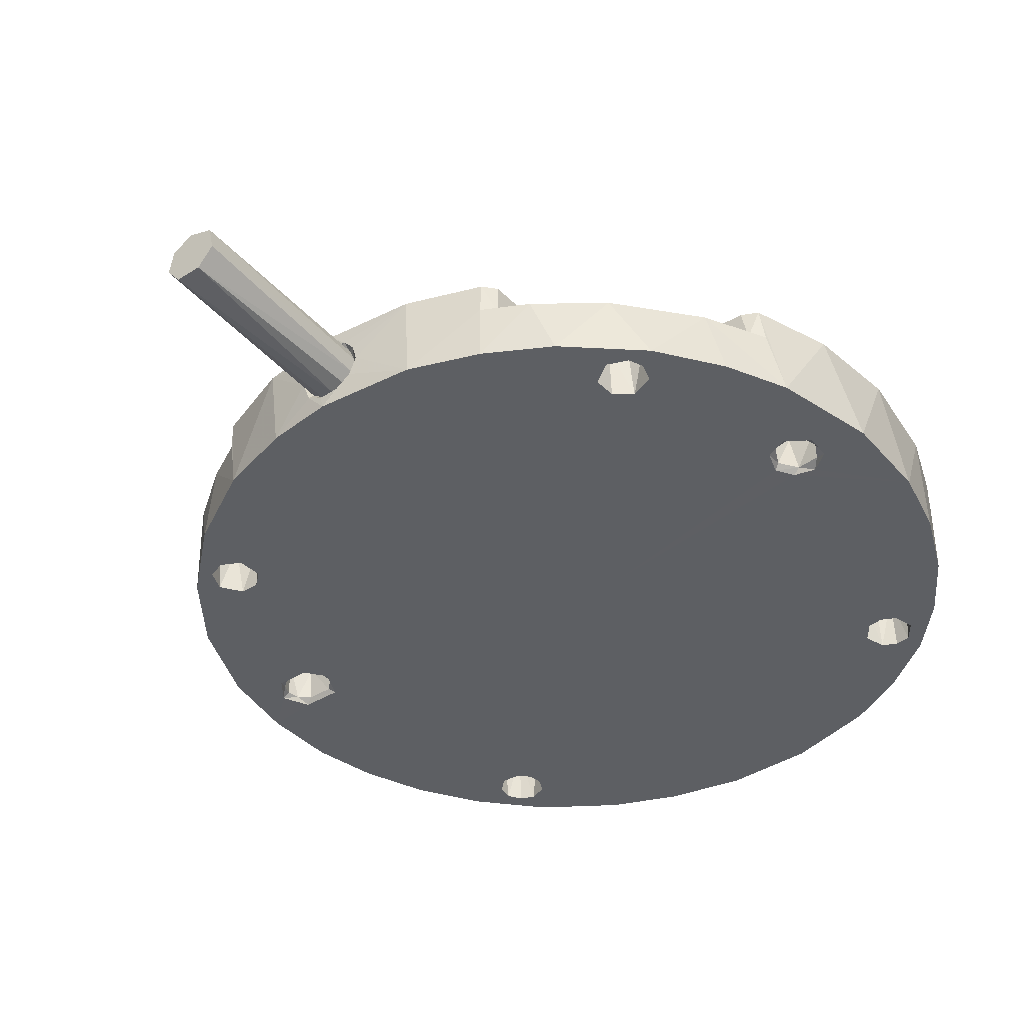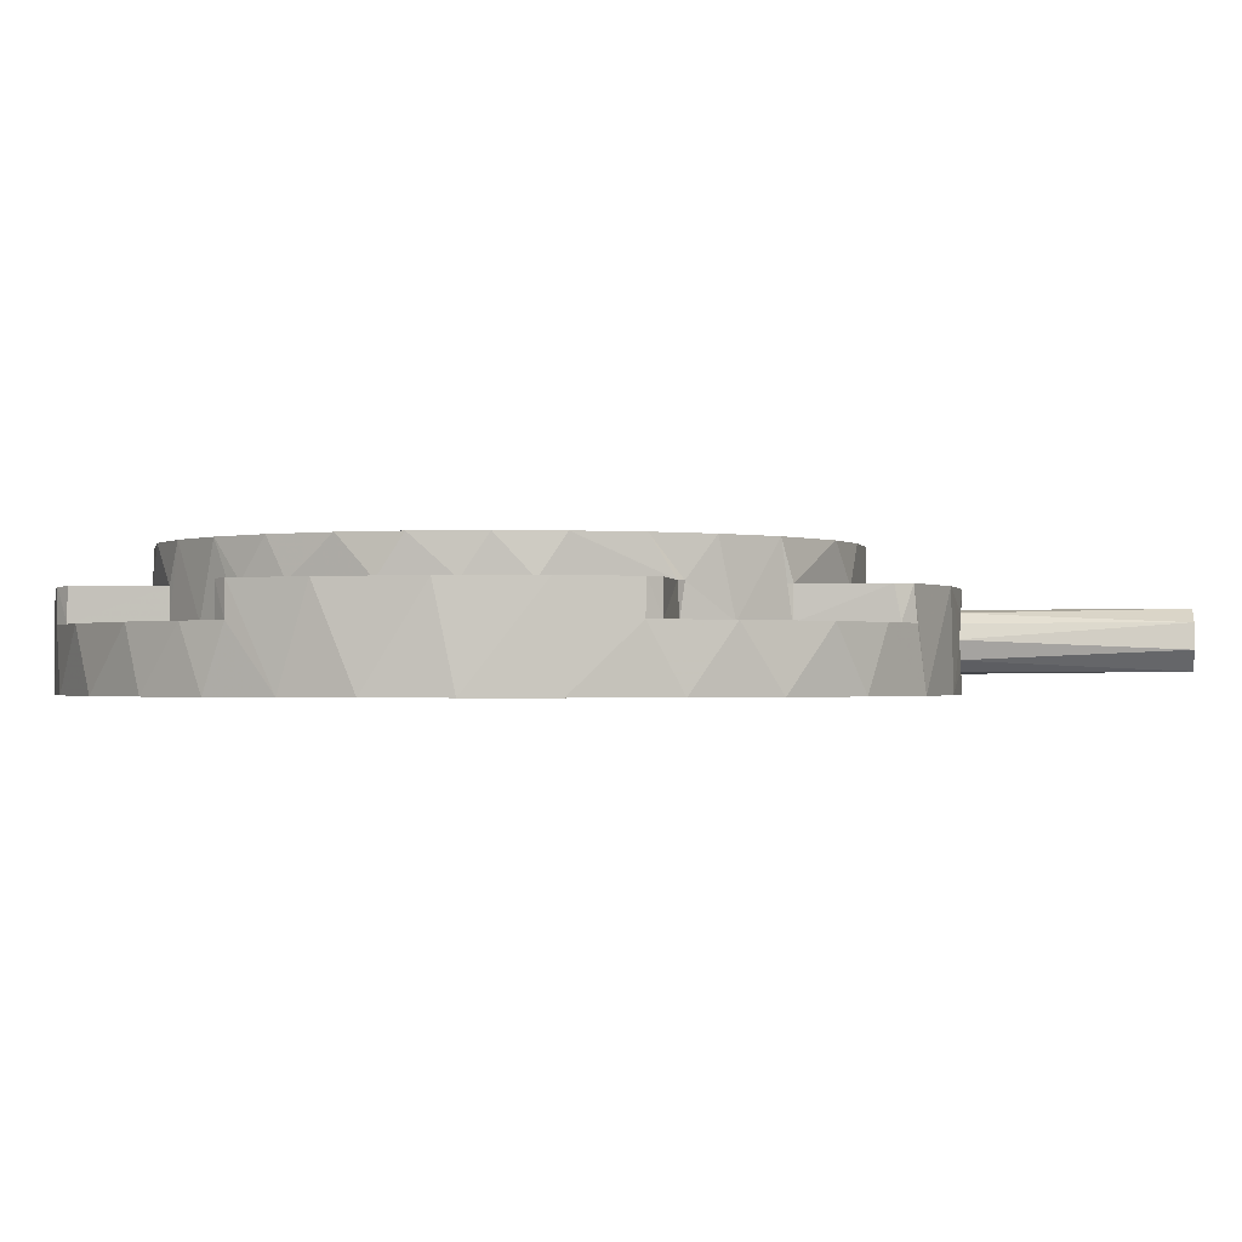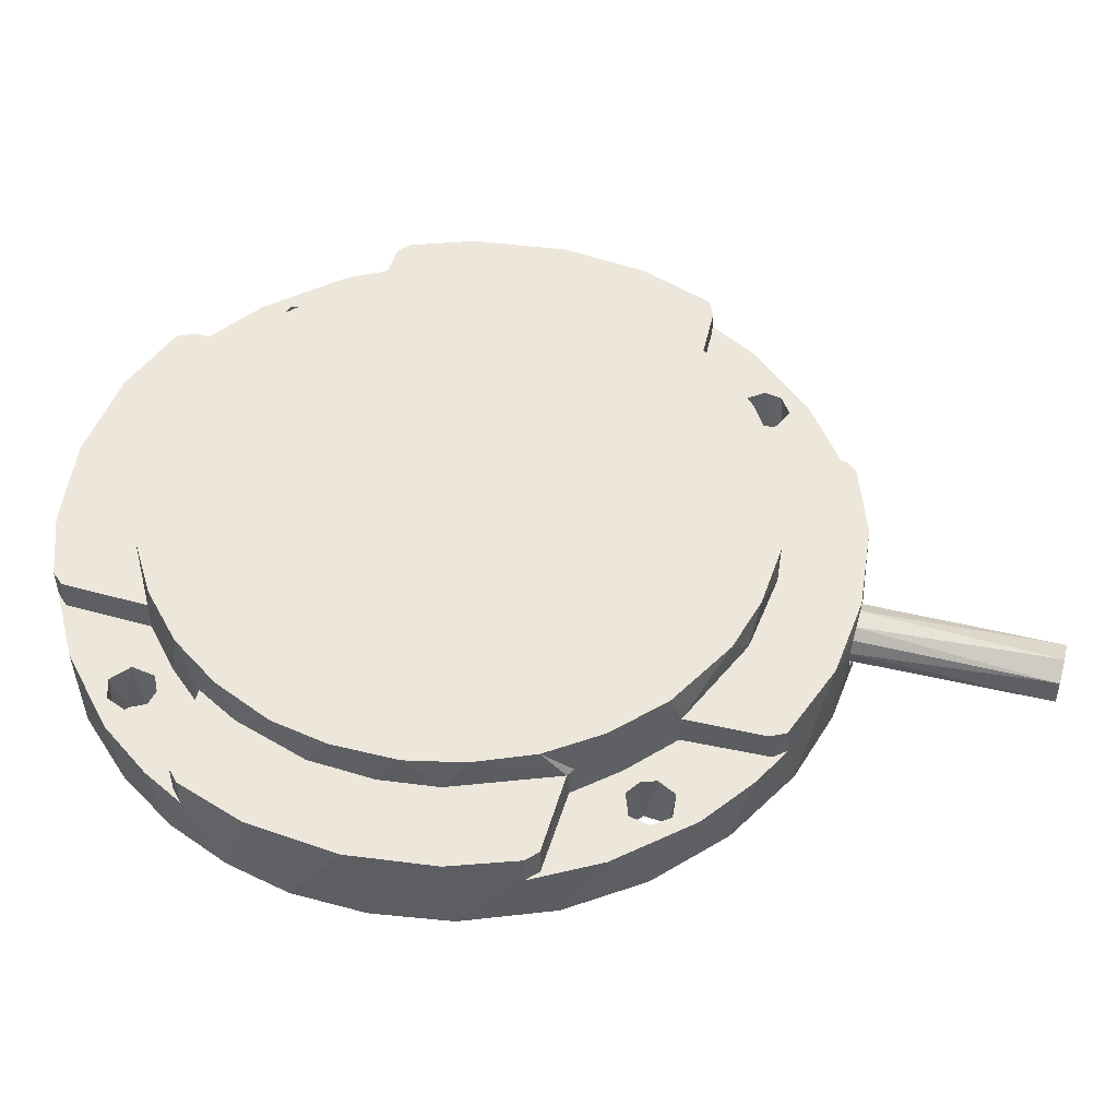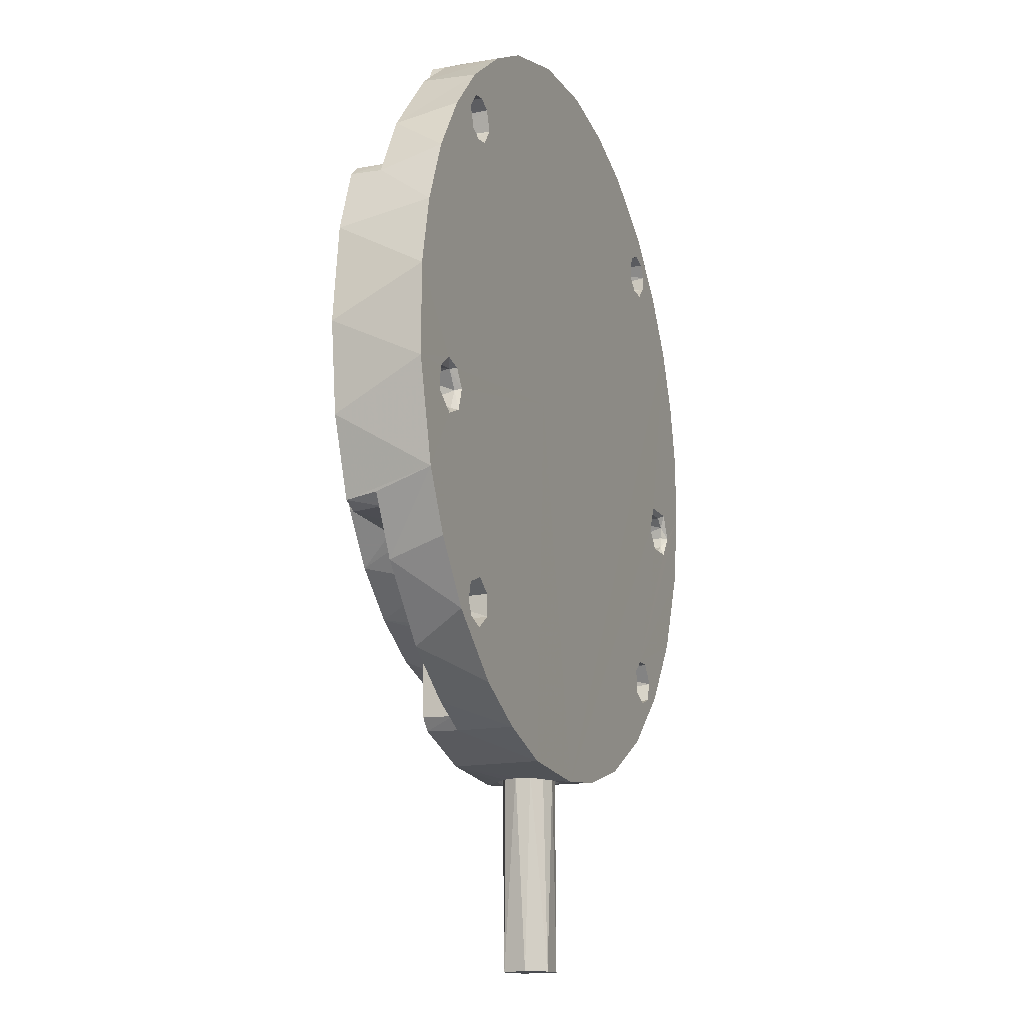
<metadata>
{"format":"obj","ext":"obj","renderer":"f3d","projection":"perspective","resolution":1024,"background":"white","views":[{"elev":-40.4,"azim":37.3,"up":"+Z"},{"elev":-1.1,"azim":-82.9,"up":"+Z"},{"elev":50.5,"azim":-75.1,"up":"+Z"},{"elev":-14.0,"azim":111.6,"up":"+Y"}]}
</metadata>
<code>
v 0.0563 0.01445 0.021
v 0.05063 0.02847 0.021
v -0.05774 -0.006644 0.021
v 0.01308 0.05663 0.021
v 0.00198 0.05797 0.021
v -0.01057 0.05715 0.021
v -0.05062 -0.02847 0.021
v 0.05811 -0.00128 0.021
v -0.05528 -0.01755 0.021
v -0.04372 -0.03812 0.021
v -0.0345 -0.04676 0.021
v -0.02066 -0.05432 0.021
v -0.009855 -0.05716 0.021
v 0.002689 -0.05806 0.021
v 0.04372 0.03812 0.021
v 0.0345 0.04676 0.021
v -0.02494 0.05245 0.021
v -0.03505 0.04621 0.021
v -0.04386 0.03809 0.021
v -0.05056 0.02843 0.021
v -0.05561 0.01691 0.021
v -0.0577 0.005931 0.021
v 0.02494 -0.05245 0.021
v 0.03505 -0.04621 0.021
v 0.04386 -0.03809 0.021
v 0.01373 -0.05635 0.021
v 0.05561 -0.01691 0.021
v 0.02491 0.05238 0.021
v 0.05056 -0.02843 0.021
v 0.0593 -0.0141 0.005
v 0.05711 -0.006869 0.005
v 0.06238 -0.01325 0.005
v 0.0561 -0.01145 0.005
v 0.06228 -0.0064 0.005
v 0.0641 -0.0107 0.005
v -0.05664 -0.006497 0.005
v -0.05672 -0.01358 0.005
v -0.06278 -0.006248 0.005
v -0.06286 -0.01369 0.005
v -0.06525 -0.01 0.005
v -0.05492 -0.01 0.005
v -0.03279 -0.04834 0.008
v -0.03269 -0.04852 0.014
v -0.03348 -0.04749 0.014
v -0.03244 -0.06358 0.014
v -0.03224 -0.06465 0.008
v -0.04834 -0.03284 0.008
v -0.04742 -0.03356 0.014
v -0.04899 -0.03263 0.014
v -0.06471 -0.03226 0.008
v -0.06465 -0.03224 0.014
v -0.04799 0.03295 0.014
v -0.04819 0.03283 0.008
v -0.06471 0.03226 0.014
v -0.06465 0.03224 0.008
v -0.0329 0.04812 0.008
v -0.03284 0.04814 0.014
v -0.03226 0.06471 0.008
v -0.03224 0.06465 0.014
v 0.03279 0.04834 0.008
v 0.03269 0.04852 0.014
v 0.03348 0.04749 0.014
v 0.03244 0.06358 0.014
v 0.03224 0.06465 0.008
v 0.04834 0.03284 0.008
v 0.04803 0.03288 0.014
v 0.06471 0.03226 0.008
v 0.06465 0.03224 0.014
v 0.0329 -0.04812 0.008
v 0.03284 -0.04814 0.014
v 0.03226 -0.06471 0.008
v 0.03224 -0.06465 0.014
v 0.05432 0.02066 0.014
v 0.05789 0.005242 0.014
v 0.05715 -0.01057 0.014
v 0.0525 -0.02482 0.014
v 0.01691 -0.05561 0.014
v 0.00128 -0.05811 0.014
v -0.01445 -0.0563 0.014
v -0.05663 -0.01308 0.014
v -0.05797 -0.00198 0.014
v -0.05715 0.01057 0.014
v -0.0525 0.02482 0.014
v 0.01445 0.0563 0.014
v -0.00128 0.05811 0.014
v -0.01691 0.05561 0.014
v -0.04155 -0.04056 0.008
v -0.04101 0.04101 0.008
v 0.04155 0.04056 0.008
v 0.04799 -0.03295 0.014
v 0.04819 -0.03283 0.008
v 0.04101 -0.04101 0.008
v 0.06358 -0.03244 0.014
v 0.06465 -0.03224 0.008
v 0.05826 -0.006223 -0.001984
v 0.0624 -0.006609 -0.001984
v 0.06408 -0.009863 -0.001994
v 0.06298 -0.01279 -0.001994
v 0.06062 -0.01398 -0.001998
v 0.0576 -0.01339 -0.001984
v 0.05586 -0.009614 -0.001984
v -0.05747 -0.0062 -0.002013
v -0.05527 -0.008371 -0.002002
v -0.05525 -0.01176 -0.002
v -0.05773 -0.01385 -0.001982
v -0.06223 -0.01387 -0.00201
v -0.06406 -0.01262 -0.001999
v -0.06506 -0.01035 -0.001988
v -0.06449 -0.007995 -0.002002
v -0.06255 -0.006225 -0.001985
v 0.03021 -0.06696 0.014
v 0.03004 -0.06707 0.008
v -0.031 -0.0665 0.014
v -0.01588 -0.07194 0.014
v -6.089e-05 -0.07355 0.01399
v 0.01658 -0.07184 0.014
v -0.03012 -0.06703 0.008
v -0.04823 -0.05563 0.008
v -0.04862 -0.05092 0.008
v -0.05115 -0.04771 0.008
v -0.05998 -0.04258 0.008
v -0.04588 -0.04205 0.008
v -0.04301 -0.04399 0.008
v -0.03802 -0.0629 0.008
v -0.04396 -0.05049 0.008
v -0.05027 -0.04368 0.008
v -0.04208 -0.04682 0.008
v -0.06708 -0.03004 0.008
v -0.06696 -0.03021 0.014
v -0.07156 -0.0175 0.014
v -0.07358 -0.0008927 0.014
v -0.07169 0.01672 0.014
v -0.06706 0.03005 0.014
v -0.06703 0.03012 0.008
v -0.005226 -0.07236 0.005773
v -0.00426 -0.07247 0.008446
v -0.006338 -0.07322 0.005708
v -0.004378 -0.07337 0.00989
v -0.002454 -0.07257 0.0101
v -0.0009587 -0.0735 0.01157
v 0.000884 -0.07264 0.01065
v 0.003387 -0.07343 0.01076
v 0.004006 -0.07249 0.008889
v 0.005371 -0.0733 0.008479
v 0.005128 -0.07238 0.006221
v 0.006268 -0.07323 0.005373
v 0.004751 -0.07242 0.003293
v 0.005003 -0.07333 0.001914
v 0.003042 -0.07255 0.001315
v 0.002173 -0.07348 -0.0002838
v 0.0005985 -0.07264 0.0003181
v -0.001558 -0.07349 -0.0004262
v -0.002002 -0.07261 0.0007191
v -0.004566 -0.07336 0.001312
v -0.004269 -0.07246 0.002508
v -0.04981 0.05003 0.008
v -0.05563 0.04823 0.008
v -0.05133 0.04623 0.008
v -0.04258 0.05998 0.008
v -0.04588 0.05128 0.008
v -0.0491 0.04277 0.008
v -0.0629 0.03802 0.008
v -0.04307 0.04368 0.008
v -0.04228 0.0483 0.008
v -0.04618 0.04216 0.008
v -0.03004 0.06708 0.008
v -0.03021 0.06696 0.014
v 0.031 0.0665 0.014
v 0.01672 0.07169 0.014
v -0.0009695 0.07355 0.014
v -0.01825 0.07132 0.014
v 0.03012 0.06703 0.008
v 0.04563 0.05115 0.008
v 0.04966 0.05027 0.008
v 0.04823 0.05563 0.008
v 0.05128 0.04588 0.008
v 0.06063 0.04185 0.008
v 0.04383 0.04314 0.008
v 0.04651 0.04208 0.008
v 0.04314 0.04951 0.008
v 0.04934 0.04301 0.008
v 0.04201 0.04623 0.008
v 0.06707 0.03004 0.008
v 0.03802 0.0629 0.008
v 0.06696 0.03021 0.014
v 0.07132 0.01825 0.014
v 0.07363 1.956e-07 0.014
v 0.07169 -0.01672 0.014
v 0.0665 -0.031 0.014
v 0.06703 -0.03012 0.008
v 0.0471 -0.05133 0.008
v 0.04941 -0.05458 0.008
v 0.05057 -0.0491 0.008
v 0.05115 -0.04563 0.008
v 0.06106 -0.04106 0.008
v 0.04241 -0.04471 0.008
v 0.04503 -0.04244 0.008
v 0.04862 -0.04241 0.008
v 0.03802 -0.0629 0.008
v 0.04285 -0.04938 0.008
v 0.05703 -0.005933 -0.002999
v 0.06087 -0.00488 -0.002991
v 0.0645 -0.007598 -0.002997
v 0.06472 -0.01217 -0.002992
v 0.06048 -0.01518 -0.002997
v 0.05627 -0.01349 -0.002997
v 0.05488 -0.009128 -0.00299
v -0.05687 -0.01467 -0.002995
v -0.05383 -0.0108 -0.002984
v -0.05627 -0.005501 -0.002984
v -0.06313 -0.01471 -0.002994
v -0.06371 -0.005544 -0.002989
v -0.06621 -0.01046 -0.002984
v -0.04484 0.04252 -0.003
v -0.04261 0.04451 -0.003
v -0.04219 0.04737 -0.003
v -0.04353 0.05003 -0.003
v -0.04682 0.05126 -0.003
v -0.04951 0.0502 -0.003
v -0.05115 0.04771 -0.003
v -0.05082 0.04484 -0.003
v -0.0483 0.04228 -0.003
v -0.04285 -0.04938 -0.003
v -0.04241 -0.04471 -0.003
v -0.04503 -0.04244 -0.003
v -0.04862 -0.04241 -0.003
v -0.05133 -0.04623 -0.003
v -0.04981 -0.05003 -0.003
v -0.04652 -0.05126 -0.003
v 0.05003 -0.04981 -0.003
v 0.05118 -0.04715 -0.003
v 0.05027 -0.04368 -0.003
v 0.04588 -0.04205 -0.003
v 0.04261 -0.04451 -0.003
v 0.04241 -0.04862 -0.003
v 0.04623 -0.05133 -0.003
v 0.05003 0.04353 -0.003
v 0.05128 0.04746 -0.003
v 0.04883 0.05072 -0.003
v 0.04597 0.05115 -0.003
v 0.04331 0.04981 -0.003
v 0.04205 0.04588 -0.003
v 0.04451 0.04261 -0.003
v 0.04737 0.04219 -0.003
v -0.01325 -0.0723 -0.003
v -0.0008043 -0.07357 -0.002998
v 0.01737 -0.07174 -0.003001
v -0.07111 -0.01919 -0.003002
v -0.06452 -0.03555 -0.003
v -0.05508 -0.04879 -0.003
v -0.04258 -0.05998 -0.003
v -0.02747 -0.0683 -0.003
v 0.03017 -0.06702 -0.003
v 0.0418 -0.06055 -0.003
v 0.05458 -0.04941 -0.003
v 0.0629 -0.03802 -0.003
v 0.06848 -0.02693 -0.003
v 0.07017 0.02187 -0.003
v 0.0651 0.03416 -0.003
v 0.05786 0.04533 -0.003
v 0.04941 0.05458 -0.003
v 0.03802 0.0629 -0.003
v 0.02693 0.06848 -0.003
v -0.02187 0.07017 -0.003
v -0.0342 0.06515 -0.003
v -0.04773 0.05612 -0.003
v -0.05786 0.04533 -0.003
v -0.06522 0.03396 -0.003
v -0.07017 0.02187 -0.003
v -0.07337 -0.004438 -0.003
v -0.07299 0.009657 -0.003
v -0.007398 0.07329 -0.003
v 0.009657 0.07299 -0.003
v 0.07304 0.00887 -0.003
v 0.07319 -0.008161 -0.003
v 0.01341 -0.000496 -0.003
v 0.004055 -0.11 0.008978
v -0.0006662 -0.11 0.01075
v -0.004352 -0.11 0.008485
v -0.005095 -0.11 0.004154
v -0.00235 -0.11 0.0007045
v 0.005148 -0.11 0.004296
v 0.002325 -0.11 0.0007551
f 1 2 3
f 4 5 3
f 3 5 6
f 7 8 9
f 9 8 3
f 8 7 10
f 8 10 11
f 12 13 8
f 8 13 14
f 3 8 1
f 3 2 15
f 3 15 16
f 8 11 12
f 6 17 3
f 3 17 18
f 18 19 3
f 3 19 20
f 20 21 3
f 3 21 22
f 23 24 25
f 14 26 8
f 8 26 23
f 8 23 27
f 3 16 28
f 3 28 4
f 25 29 23
f 23 29 27
f 30 31 32
f 30 33 31
f 34 35 31
f 31 35 32
f 36 37 38
f 38 37 39
f 39 40 38
f 36 41 37
f 42 43 44
f 43 42 45
f 45 42 46
f 47 48 49
f 47 49 50
f 50 49 51
f 52 53 54
f 54 53 55
f 56 57 58
f 58 57 59
f 60 61 62
f 61 60 63
f 63 60 64
f 65 66 67
f 67 66 68
f 69 70 71
f 71 70 72
f 60 62 16
f 15 2 66
f 66 2 73
f 73 2 1
f 73 1 74
f 74 1 8
f 74 8 75
f 75 8 27
f 75 27 76
f 76 27 29
f 24 23 70
f 70 23 77
f 77 23 26
f 77 26 14
f 77 14 78
f 78 14 13
f 78 13 79
f 79 13 12
f 79 12 43
f 43 12 11
f 43 11 44
f 44 11 42
f 10 7 48
f 48 7 49
f 49 7 9
f 49 9 80
f 80 9 3
f 80 3 81
f 81 3 22
f 81 22 82
f 82 22 21
f 82 21 83
f 83 21 20
f 16 62 61
f 16 61 28
f 28 61 84
f 28 84 4
f 4 84 85
f 4 85 5
f 5 85 6
f 6 85 86
f 6 86 17
f 17 86 57
f 17 57 18
f 42 11 87
f 87 11 10
f 87 10 48
f 87 48 47
f 83 20 52
f 52 20 19
f 52 19 53
f 53 19 88
f 88 19 18
f 88 18 56
f 56 18 57
f 60 16 89
f 89 16 15
f 89 15 66
f 89 66 65
f 76 29 90
f 90 29 25
f 90 25 91
f 91 25 92
f 92 25 24
f 92 24 69
f 69 24 70
f 90 91 93
f 93 91 94
f 31 95 34
f 34 95 96
f 34 96 97
f 34 97 35
f 35 97 98
f 35 98 32
f 32 98 99
f 32 99 30
f 30 99 100
f 30 100 33
f 33 100 101
f 33 101 31
f 31 101 95
f 102 103 36
f 36 103 41
f 103 104 41
f 41 104 37
f 104 105 37
f 39 37 106
f 106 37 105
f 39 106 107
f 39 107 40
f 40 107 108
f 40 108 109
f 40 109 38
f 38 109 110
f 36 38 102
f 102 38 110
f 71 72 111
f 71 111 112
f 113 114 79
f 79 114 78
f 78 114 115
f 78 115 77
f 111 77 116
f 116 77 115
f 77 111 72
f 43 45 79
f 79 45 113
f 77 72 70
f 117 113 46
f 46 113 45
f 118 119 120
f 118 120 121
f 87 122 123
f 124 117 46
f 124 46 125
f 124 125 118
f 118 125 119
f 122 87 47
f 121 120 126
f 122 47 126
f 87 123 127
f 87 127 42
f 125 46 42
f 125 42 127
f 126 47 50
f 126 50 121
f 128 121 50
f 50 51 129
f 50 129 128
f 80 130 129
f 130 80 131
f 131 80 81
f 131 81 82
f 131 82 132
f 132 82 83
f 132 83 133
f 80 129 51
f 80 51 49
f 52 54 83
f 83 54 133
f 134 133 54
f 134 54 55
f 135 136 137
f 137 136 138
f 138 136 139
f 138 139 140
f 140 139 141
f 140 141 142
f 142 141 143
f 142 143 144
f 144 143 145
f 144 145 146
f 146 145 147
f 146 147 148
f 148 147 149
f 148 149 150
f 149 151 150
f 150 151 152
f 151 153 152
f 152 153 154
f 154 153 155
f 154 155 137
f 137 155 135
f 156 157 158
f 157 156 159
f 159 156 160
f 53 161 55
f 55 161 158
f 162 134 55
f 162 55 158
f 162 158 157
f 163 88 56
f 163 56 164
f 88 163 53
f 53 163 165
f 53 165 161
f 166 159 58
f 159 160 58
f 58 160 164
f 58 164 56
f 58 59 167
f 58 167 166
f 84 168 169
f 84 169 85
f 85 169 170
f 85 170 86
f 59 57 86
f 170 171 86
f 86 171 167
f 84 61 63
f 167 59 86
f 63 168 84
f 172 168 64
f 64 168 63
f 173 174 175
f 176 177 174
f 174 177 175
f 178 89 179
f 64 180 173
f 177 176 67
f 67 176 181
f 67 181 65
f 65 181 179
f 178 182 89
f 89 182 60
f 183 177 67
f 179 89 65
f 180 64 60
f 180 60 182
f 64 184 172
f 184 64 173
f 184 173 175
f 67 68 185
f 67 185 183
f 68 66 73
f 186 73 74
f 186 74 187
f 187 74 75
f 187 75 188
f 188 75 76
f 188 76 189
f 186 185 73
f 73 185 68
f 76 90 93
f 93 189 76
f 190 189 94
f 94 189 93
f 191 192 193
f 194 193 195
f 195 193 192
f 92 196 197
f 92 197 91
f 91 197 198
f 112 199 71
f 91 198 94
f 94 198 194
f 192 191 199
f 199 191 200
f 199 200 71
f 71 200 69
f 196 92 69
f 196 69 200
f 94 195 190
f 195 94 194
f 95 201 202
f 95 202 96
f 96 202 203
f 96 203 97
f 97 203 204
f 97 204 98
f 98 204 205
f 98 205 99
f 99 205 100
f 100 205 206
f 100 206 101
f 101 206 207
f 101 207 95
f 95 207 201
f 105 104 208
f 208 104 209
f 209 104 103
f 209 103 210
f 210 103 102
f 106 105 211
f 211 105 208
f 212 110 109
f 212 109 213
f 213 109 108
f 108 107 213
f 213 107 211
f 107 106 211
f 212 210 110
f 110 210 102
f 214 163 215
f 215 163 164
f 215 164 216
f 216 164 217
f 217 164 160
f 217 160 218
f 218 160 156
f 218 156 219
f 219 156 220
f 220 156 158
f 220 158 221
f 221 158 161
f 221 161 222
f 222 161 165
f 222 165 214
f 214 165 163
f 223 125 127
f 223 127 224
f 224 127 123
f 224 123 122
f 224 122 225
f 225 122 226
f 226 122 126
f 226 126 227
f 227 126 120
f 227 120 228
f 228 120 119
f 228 119 229
f 229 119 125
f 229 125 223
f 230 193 231
f 231 193 194
f 231 194 232
f 232 194 198
f 232 198 233
f 233 198 197
f 233 197 196
f 233 196 234
f 234 196 235
f 235 196 200
f 235 200 236
f 236 200 191
f 236 191 230
f 230 191 193
f 237 181 176
f 237 176 238
f 238 176 174
f 238 174 239
f 239 174 173
f 239 173 240
f 240 173 241
f 241 173 180
f 241 180 182
f 241 182 242
f 242 182 178
f 242 178 243
f 243 178 179
f 243 179 244
f 244 179 181
f 244 181 237
f 166 167 171
f 183 185 186
f 112 111 116
f 128 129 130
f 245 154 137
f 114 137 138
f 246 148 150
f 150 152 246
f 152 154 246
f 246 154 245
f 144 146 116
f 247 146 148
f 247 148 246
f 114 138 115
f 115 138 140
f 115 140 142
f 115 142 116
f 116 142 144
f 248 249 128
f 128 249 121
f 249 250 121
f 121 250 118
f 118 250 251
f 118 251 124
f 124 251 252
f 124 252 117
f 247 253 112
f 112 253 199
f 253 254 199
f 199 254 192
f 192 254 255
f 192 255 195
f 195 255 256
f 195 256 257
f 257 190 195
f 258 259 183
f 183 259 177
f 177 259 260
f 177 260 261
f 177 261 175
f 175 261 262
f 175 262 184
f 184 262 263
f 263 172 184
f 264 265 166
f 166 265 159
f 265 266 159
f 159 266 157
f 157 266 267
f 157 267 162
f 267 268 162
f 162 268 134
f 134 268 269
f 112 116 247
f 247 116 146
f 137 114 245
f 245 114 252
f 252 114 113
f 252 113 117
f 128 130 248
f 248 130 270
f 270 130 131
f 270 131 271
f 271 131 132
f 271 132 269
f 269 132 133
f 269 133 134
f 166 171 264
f 264 171 272
f 272 171 170
f 272 170 273
f 273 170 169
f 273 169 263
f 263 169 168
f 263 168 172
f 183 186 258
f 258 186 274
f 274 186 187
f 274 187 275
f 275 187 188
f 275 188 257
f 257 188 189
f 257 189 190
f 248 270 225
f 234 235 247
f 232 233 205
f 236 254 235
f 235 254 253
f 254 236 255
f 255 236 230
f 231 255 230
f 232 256 255
f 232 255 231
f 275 257 205
f 256 232 205
f 256 205 257
f 275 205 204
f 201 207 276
f 274 202 201
f 276 207 206
f 276 206 205
f 275 204 203
f 274 259 258
f 203 202 275
f 275 202 274
f 241 242 273
f 260 238 261
f 261 238 239
f 239 240 261
f 261 240 262
f 262 240 241
f 243 244 274
f 273 242 243
f 273 243 274
f 274 244 237
f 274 237 259
f 259 237 260
f 260 237 238
f 276 272 273
f 262 241 273
f 262 273 263
f 276 266 265
f 276 265 264
f 276 264 272
f 214 215 276
f 276 215 216
f 276 216 217
f 276 217 266
f 266 218 219
f 268 222 214
f 266 217 218
f 267 220 221
f 267 221 268
f 268 221 222
f 267 266 219
f 267 219 220
f 271 269 268
f 270 212 213
f 246 209 210
f 246 210 268
f 271 268 270
f 270 268 212
f 270 213 211
f 270 211 225
f 268 210 212
f 225 211 208
f 225 249 248
f 227 249 226
f 249 227 228
f 228 229 251
f 249 225 226
f 224 246 223
f 251 229 223
f 251 223 252
f 252 223 246
f 246 224 225
f 249 228 251
f 249 251 250
f 245 252 246
f 246 276 247
f 235 253 247
f 208 209 225
f 225 209 246
f 268 214 276
f 268 276 246
f 247 276 205
f 247 205 234
f 234 205 233
f 276 273 274
f 276 274 201
f 277 278 279
f 277 279 280
f 281 282 280
f 282 277 280
f 282 281 283
f 135 280 279
f 279 136 135
f 279 139 136
f 278 139 279
f 141 139 278
f 277 141 278
f 277 143 141
f 282 145 277
f 277 145 143
f 282 147 145
f 147 282 283
f 283 149 147
f 151 149 283
f 151 283 281
f 151 281 153
f 281 155 153
f 280 155 281
f 280 135 155

</code>
